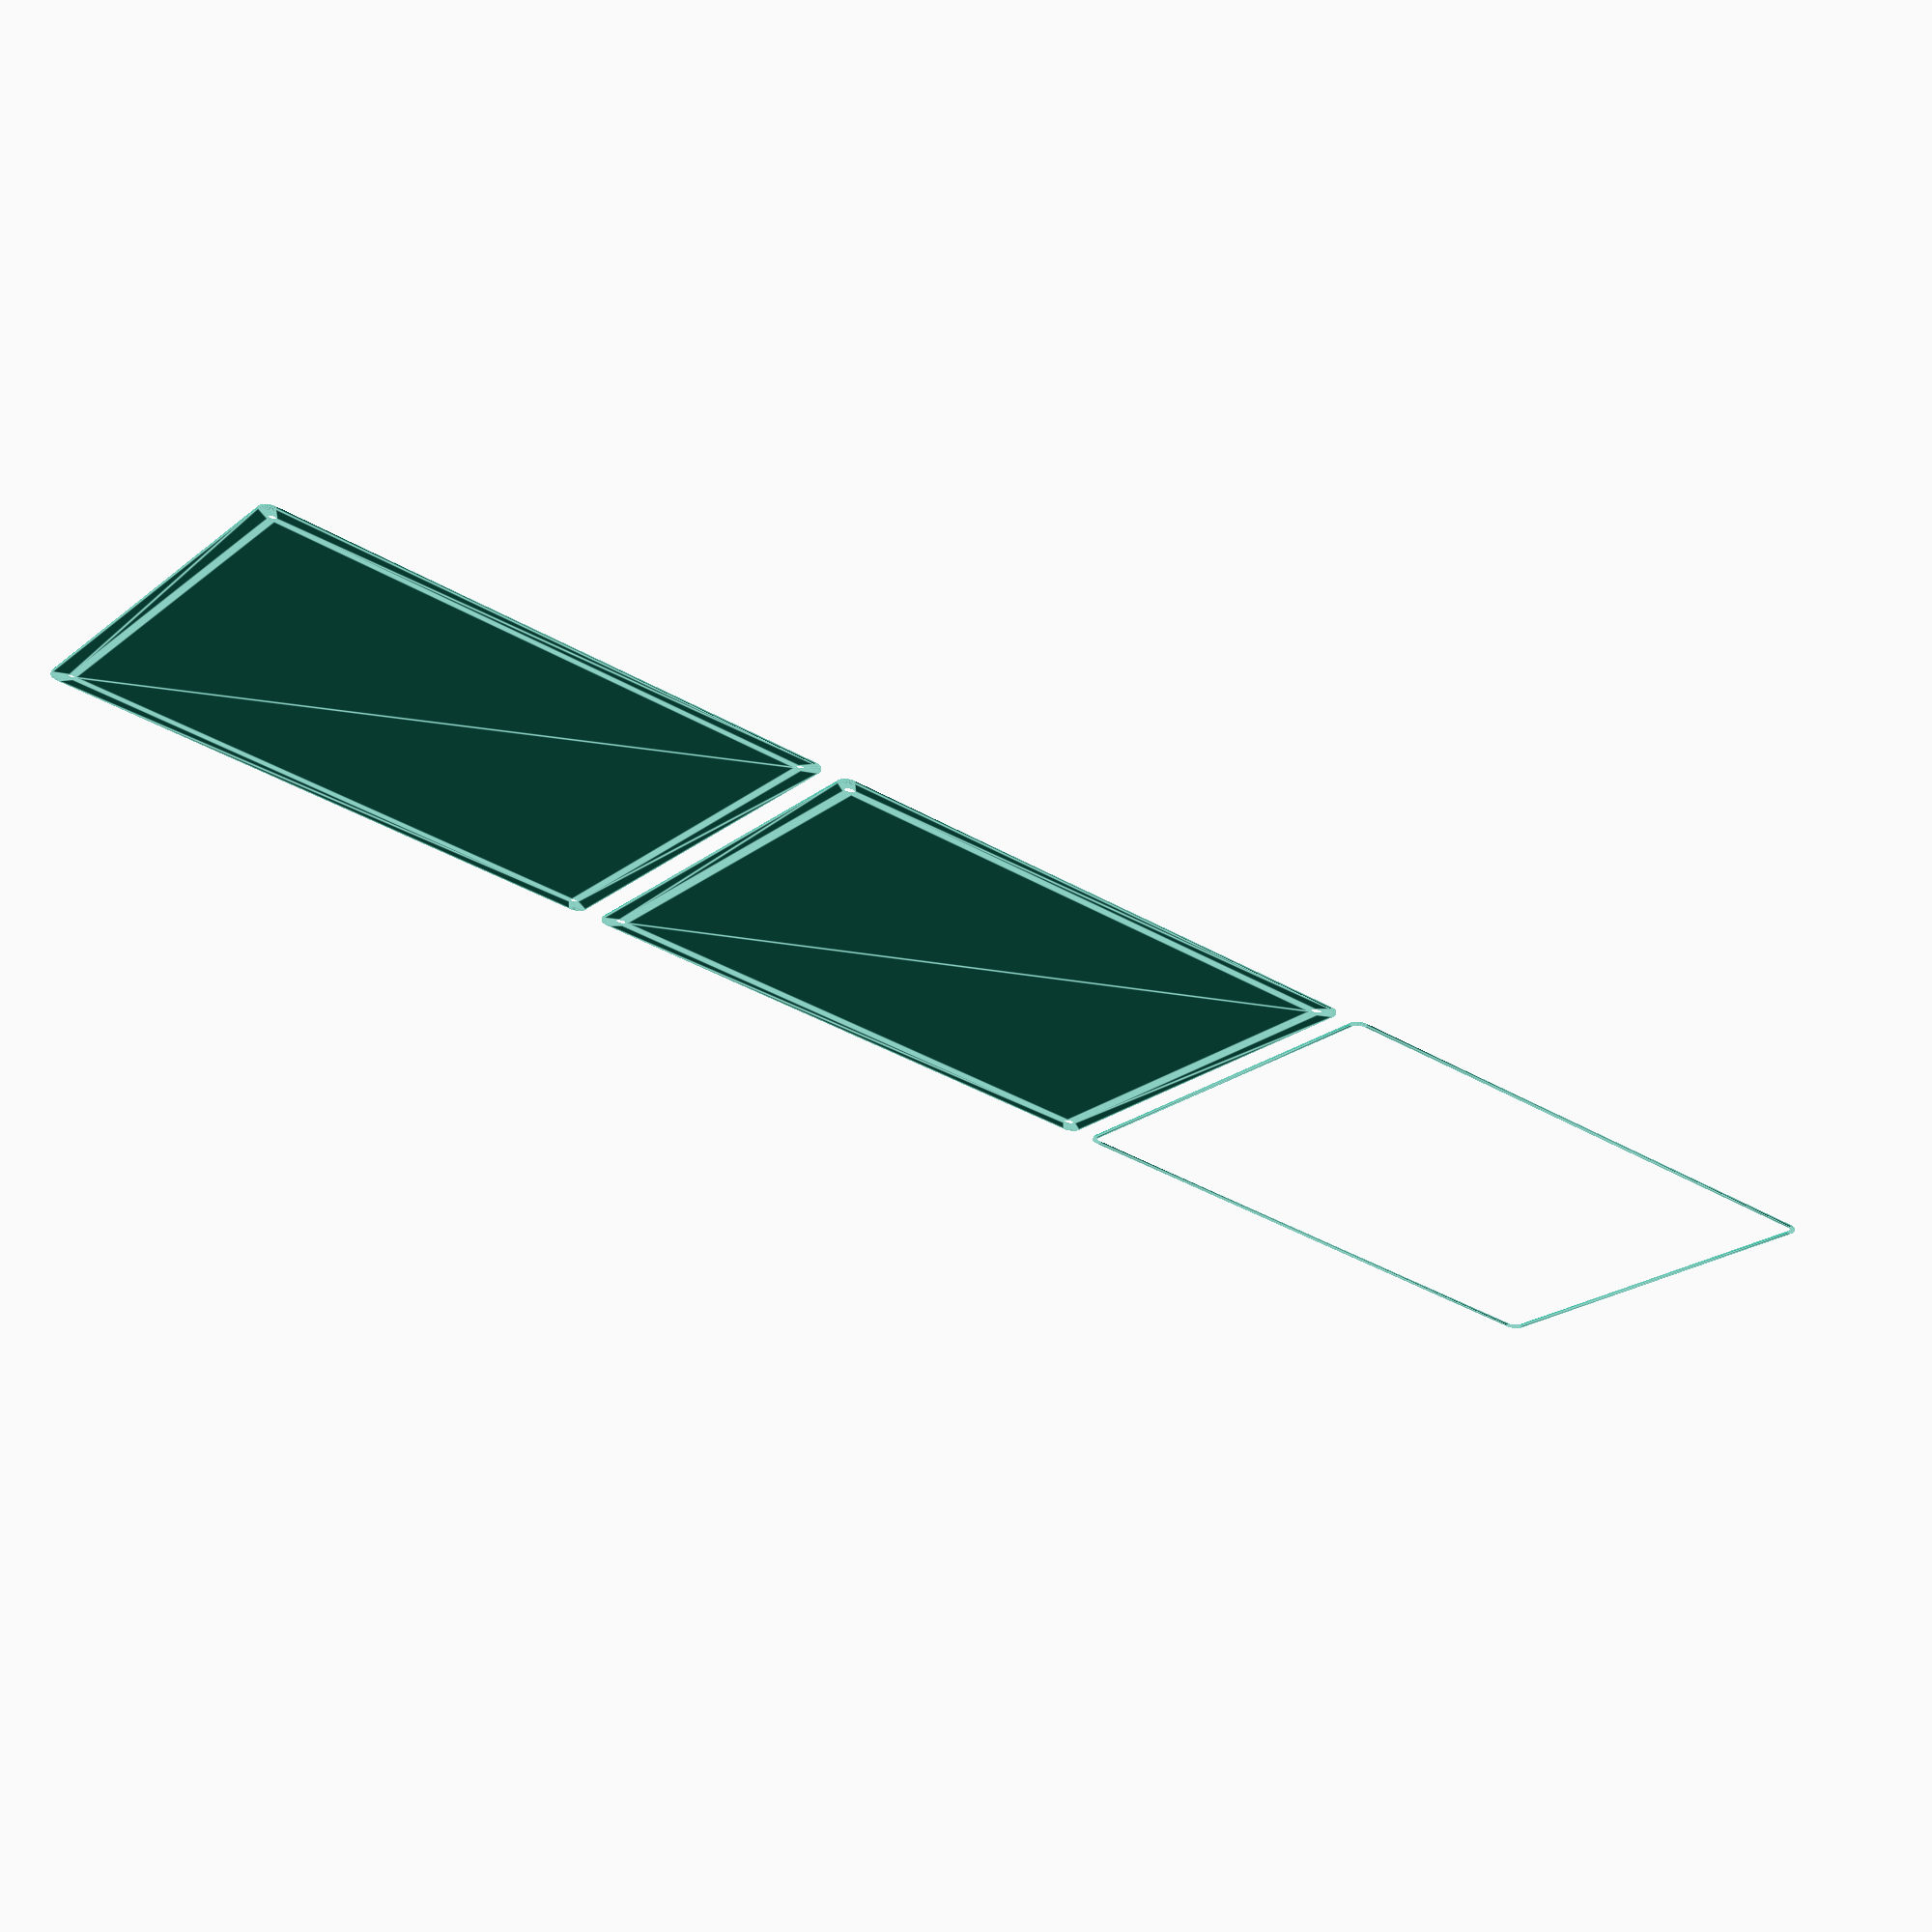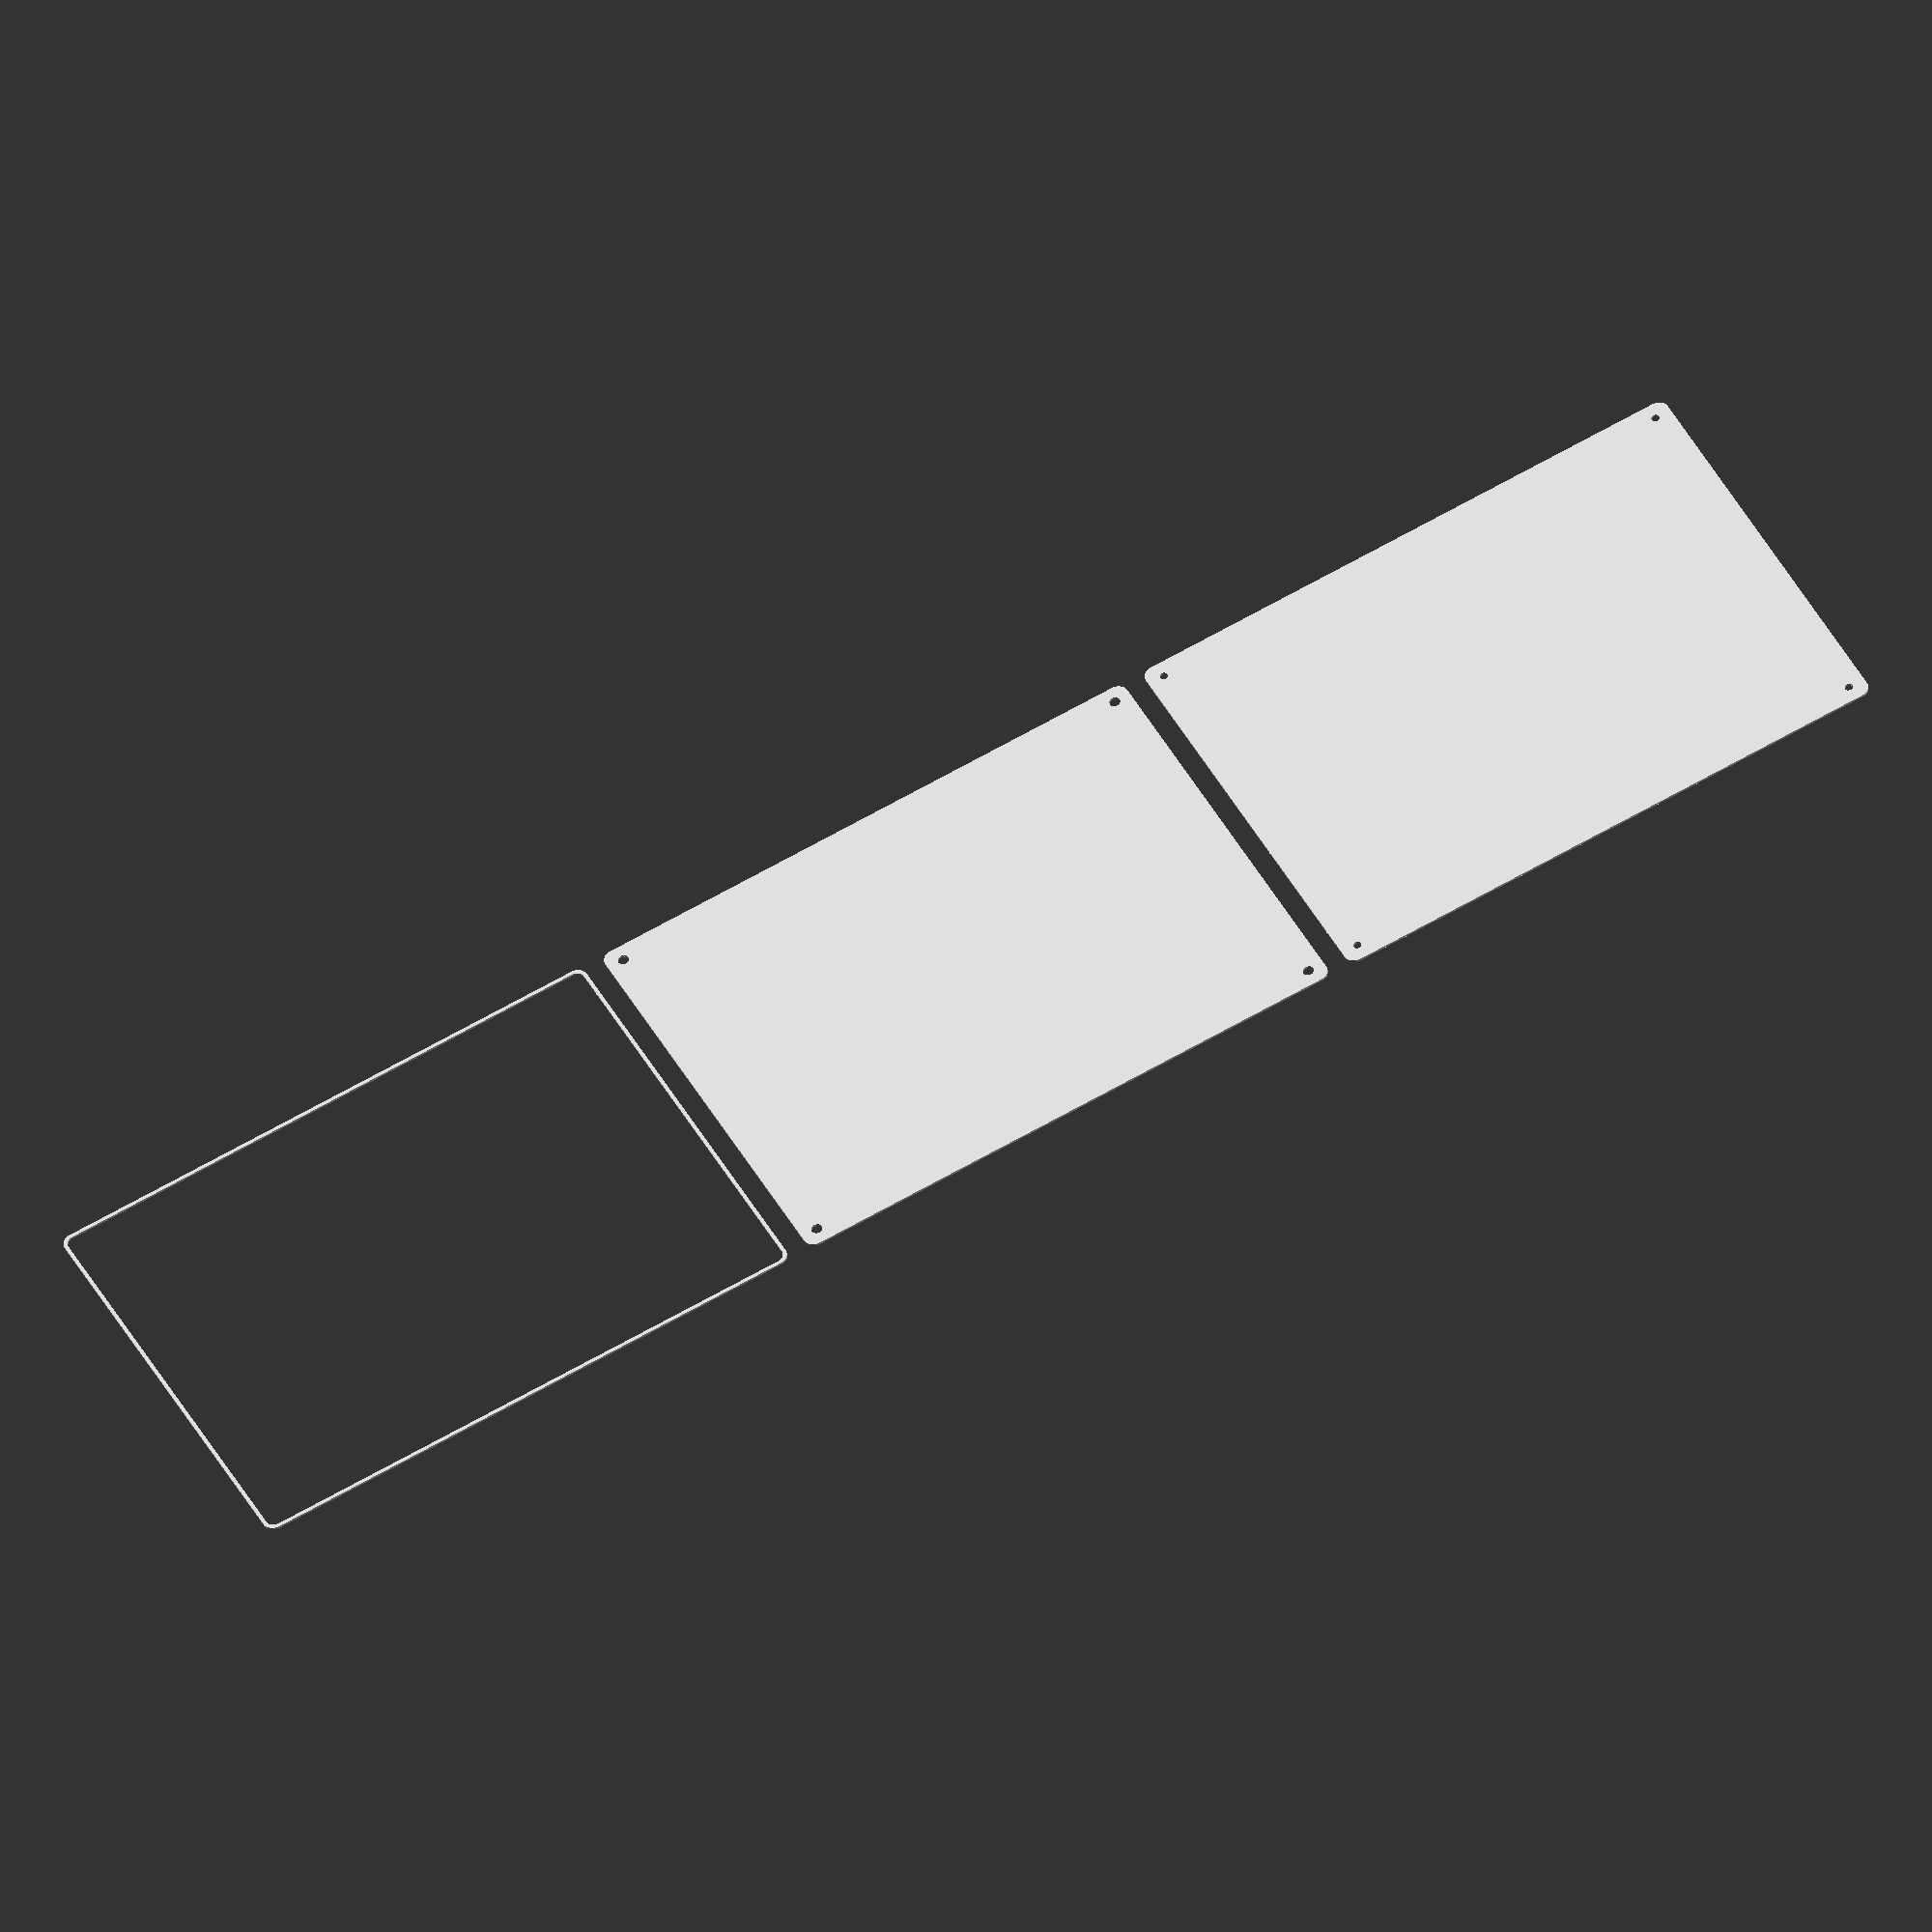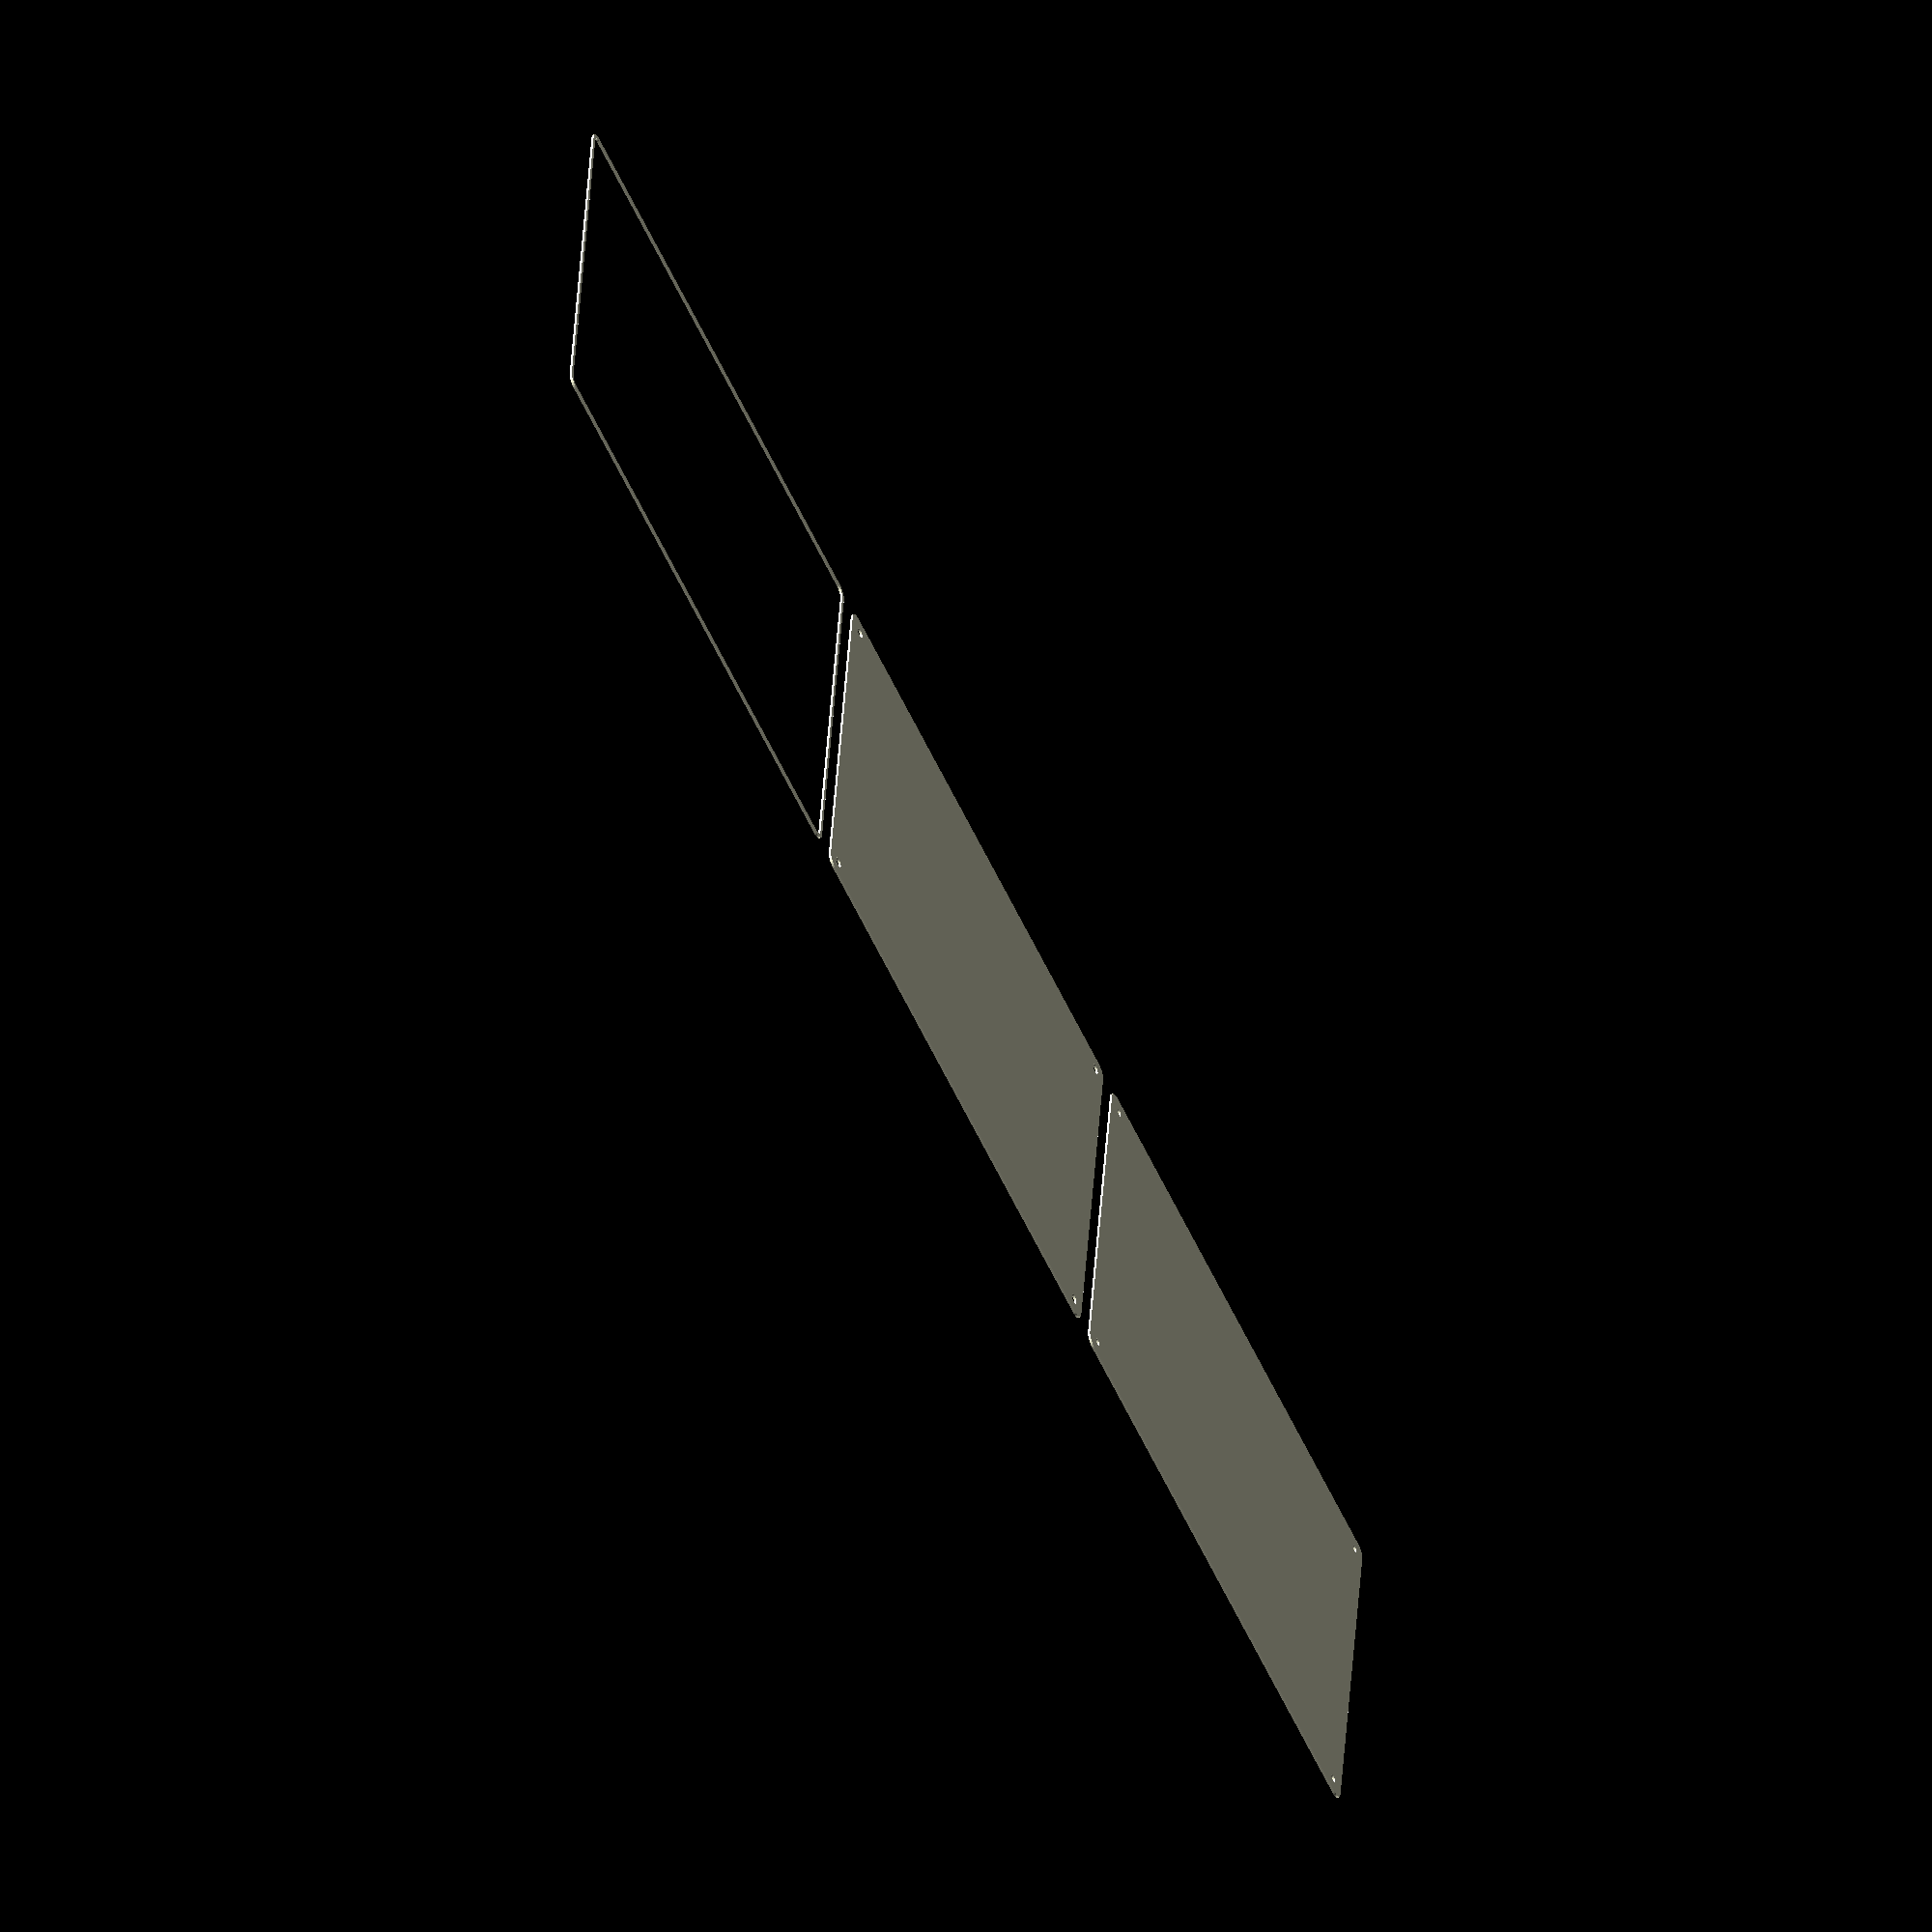
<openscad>
$fn = 50;


union() {
	translate(v = [0, 0, 0]) {
		projection() {
			intersection() {
				translate(v = [-500, -500, -6.0000000000]) {
					cube(size = [1000, 1000, 0.1000000000]);
				}
				difference() {
					union() {
						hull() {
							translate(v = [-92.5000000000, 122.5000000000, 0]) {
								cylinder(h = 15, r = 5);
							}
							translate(v = [92.5000000000, 122.5000000000, 0]) {
								cylinder(h = 15, r = 5);
							}
							translate(v = [-92.5000000000, -122.5000000000, 0]) {
								cylinder(h = 15, r = 5);
							}
							translate(v = [92.5000000000, -122.5000000000, 0]) {
								cylinder(h = 15, r = 5);
							}
						}
					}
					union() {
						translate(v = [-90.0000000000, -120.0000000000, 2]) {
							rotate(a = [0, 0, 0]) {
								difference() {
									union() {
										translate(v = [0, 0, -1.7000000000]) {
											cylinder(h = 1.7000000000, r1 = 1.5000000000, r2 = 2.4000000000);
										}
										cylinder(h = 50, r = 2.4000000000);
										translate(v = [0, 0, -6.0000000000]) {
											cylinder(h = 6, r = 1.5000000000);
										}
										translate(v = [0, 0, -6.0000000000]) {
											cylinder(h = 6, r = 1.8000000000);
										}
										translate(v = [0, 0, -6.0000000000]) {
											cylinder(h = 6, r = 1.5000000000);
										}
									}
									union();
								}
							}
						}
						translate(v = [90.0000000000, -120.0000000000, 2]) {
							rotate(a = [0, 0, 0]) {
								difference() {
									union() {
										translate(v = [0, 0, -1.7000000000]) {
											cylinder(h = 1.7000000000, r1 = 1.5000000000, r2 = 2.4000000000);
										}
										cylinder(h = 50, r = 2.4000000000);
										translate(v = [0, 0, -6.0000000000]) {
											cylinder(h = 6, r = 1.5000000000);
										}
										translate(v = [0, 0, -6.0000000000]) {
											cylinder(h = 6, r = 1.8000000000);
										}
										translate(v = [0, 0, -6.0000000000]) {
											cylinder(h = 6, r = 1.5000000000);
										}
									}
									union();
								}
							}
						}
						translate(v = [-90.0000000000, 120.0000000000, 2]) {
							rotate(a = [0, 0, 0]) {
								difference() {
									union() {
										translate(v = [0, 0, -1.7000000000]) {
											cylinder(h = 1.7000000000, r1 = 1.5000000000, r2 = 2.4000000000);
										}
										cylinder(h = 50, r = 2.4000000000);
										translate(v = [0, 0, -6.0000000000]) {
											cylinder(h = 6, r = 1.5000000000);
										}
										translate(v = [0, 0, -6.0000000000]) {
											cylinder(h = 6, r = 1.8000000000);
										}
										translate(v = [0, 0, -6.0000000000]) {
											cylinder(h = 6, r = 1.5000000000);
										}
									}
									union();
								}
							}
						}
						translate(v = [90.0000000000, 120.0000000000, 2]) {
							rotate(a = [0, 0, 0]) {
								difference() {
									union() {
										translate(v = [0, 0, -1.7000000000]) {
											cylinder(h = 1.7000000000, r1 = 1.5000000000, r2 = 2.4000000000);
										}
										cylinder(h = 50, r = 2.4000000000);
										translate(v = [0, 0, -6.0000000000]) {
											cylinder(h = 6, r = 1.5000000000);
										}
										translate(v = [0, 0, -6.0000000000]) {
											cylinder(h = 6, r = 1.8000000000);
										}
										translate(v = [0, 0, -6.0000000000]) {
											cylinder(h = 6, r = 1.5000000000);
										}
									}
									union();
								}
							}
						}
						translate(v = [0, 0, 3]) {
							hull() {
								union() {
									translate(v = [-92.0000000000, 122.0000000000, 4]) {
										cylinder(h = 27, r = 4);
									}
									translate(v = [-92.0000000000, 122.0000000000, 4]) {
										sphere(r = 4);
									}
									translate(v = [-92.0000000000, 122.0000000000, 31]) {
										sphere(r = 4);
									}
								}
								union() {
									translate(v = [92.0000000000, 122.0000000000, 4]) {
										cylinder(h = 27, r = 4);
									}
									translate(v = [92.0000000000, 122.0000000000, 4]) {
										sphere(r = 4);
									}
									translate(v = [92.0000000000, 122.0000000000, 31]) {
										sphere(r = 4);
									}
								}
								union() {
									translate(v = [-92.0000000000, -122.0000000000, 4]) {
										cylinder(h = 27, r = 4);
									}
									translate(v = [-92.0000000000, -122.0000000000, 4]) {
										sphere(r = 4);
									}
									translate(v = [-92.0000000000, -122.0000000000, 31]) {
										sphere(r = 4);
									}
								}
								union() {
									translate(v = [92.0000000000, -122.0000000000, 4]) {
										cylinder(h = 27, r = 4);
									}
									translate(v = [92.0000000000, -122.0000000000, 4]) {
										sphere(r = 4);
									}
									translate(v = [92.0000000000, -122.0000000000, 31]) {
										sphere(r = 4);
									}
								}
							}
						}
					}
				}
			}
		}
	}
	translate(v = [0, 264, 0]) {
		projection() {
			intersection() {
				translate(v = [-500, -500, -3.0000000000]) {
					cube(size = [1000, 1000, 0.1000000000]);
				}
				difference() {
					union() {
						hull() {
							translate(v = [-92.5000000000, 122.5000000000, 0]) {
								cylinder(h = 15, r = 5);
							}
							translate(v = [92.5000000000, 122.5000000000, 0]) {
								cylinder(h = 15, r = 5);
							}
							translate(v = [-92.5000000000, -122.5000000000, 0]) {
								cylinder(h = 15, r = 5);
							}
							translate(v = [92.5000000000, -122.5000000000, 0]) {
								cylinder(h = 15, r = 5);
							}
						}
					}
					union() {
						translate(v = [-90.0000000000, -120.0000000000, 2]) {
							rotate(a = [0, 0, 0]) {
								difference() {
									union() {
										translate(v = [0, 0, -1.7000000000]) {
											cylinder(h = 1.7000000000, r1 = 1.5000000000, r2 = 2.4000000000);
										}
										cylinder(h = 50, r = 2.4000000000);
										translate(v = [0, 0, -6.0000000000]) {
											cylinder(h = 6, r = 1.5000000000);
										}
										translate(v = [0, 0, -6.0000000000]) {
											cylinder(h = 6, r = 1.8000000000);
										}
										translate(v = [0, 0, -6.0000000000]) {
											cylinder(h = 6, r = 1.5000000000);
										}
									}
									union();
								}
							}
						}
						translate(v = [90.0000000000, -120.0000000000, 2]) {
							rotate(a = [0, 0, 0]) {
								difference() {
									union() {
										translate(v = [0, 0, -1.7000000000]) {
											cylinder(h = 1.7000000000, r1 = 1.5000000000, r2 = 2.4000000000);
										}
										cylinder(h = 50, r = 2.4000000000);
										translate(v = [0, 0, -6.0000000000]) {
											cylinder(h = 6, r = 1.5000000000);
										}
										translate(v = [0, 0, -6.0000000000]) {
											cylinder(h = 6, r = 1.8000000000);
										}
										translate(v = [0, 0, -6.0000000000]) {
											cylinder(h = 6, r = 1.5000000000);
										}
									}
									union();
								}
							}
						}
						translate(v = [-90.0000000000, 120.0000000000, 2]) {
							rotate(a = [0, 0, 0]) {
								difference() {
									union() {
										translate(v = [0, 0, -1.7000000000]) {
											cylinder(h = 1.7000000000, r1 = 1.5000000000, r2 = 2.4000000000);
										}
										cylinder(h = 50, r = 2.4000000000);
										translate(v = [0, 0, -6.0000000000]) {
											cylinder(h = 6, r = 1.5000000000);
										}
										translate(v = [0, 0, -6.0000000000]) {
											cylinder(h = 6, r = 1.8000000000);
										}
										translate(v = [0, 0, -6.0000000000]) {
											cylinder(h = 6, r = 1.5000000000);
										}
									}
									union();
								}
							}
						}
						translate(v = [90.0000000000, 120.0000000000, 2]) {
							rotate(a = [0, 0, 0]) {
								difference() {
									union() {
										translate(v = [0, 0, -1.7000000000]) {
											cylinder(h = 1.7000000000, r1 = 1.5000000000, r2 = 2.4000000000);
										}
										cylinder(h = 50, r = 2.4000000000);
										translate(v = [0, 0, -6.0000000000]) {
											cylinder(h = 6, r = 1.5000000000);
										}
										translate(v = [0, 0, -6.0000000000]) {
											cylinder(h = 6, r = 1.8000000000);
										}
										translate(v = [0, 0, -6.0000000000]) {
											cylinder(h = 6, r = 1.5000000000);
										}
									}
									union();
								}
							}
						}
						translate(v = [0, 0, 3]) {
							hull() {
								union() {
									translate(v = [-92.0000000000, 122.0000000000, 4]) {
										cylinder(h = 27, r = 4);
									}
									translate(v = [-92.0000000000, 122.0000000000, 4]) {
										sphere(r = 4);
									}
									translate(v = [-92.0000000000, 122.0000000000, 31]) {
										sphere(r = 4);
									}
								}
								union() {
									translate(v = [92.0000000000, 122.0000000000, 4]) {
										cylinder(h = 27, r = 4);
									}
									translate(v = [92.0000000000, 122.0000000000, 4]) {
										sphere(r = 4);
									}
									translate(v = [92.0000000000, 122.0000000000, 31]) {
										sphere(r = 4);
									}
								}
								union() {
									translate(v = [-92.0000000000, -122.0000000000, 4]) {
										cylinder(h = 27, r = 4);
									}
									translate(v = [-92.0000000000, -122.0000000000, 4]) {
										sphere(r = 4);
									}
									translate(v = [-92.0000000000, -122.0000000000, 31]) {
										sphere(r = 4);
									}
								}
								union() {
									translate(v = [92.0000000000, -122.0000000000, 4]) {
										cylinder(h = 27, r = 4);
									}
									translate(v = [92.0000000000, -122.0000000000, 4]) {
										sphere(r = 4);
									}
									translate(v = [92.0000000000, -122.0000000000, 31]) {
										sphere(r = 4);
									}
								}
							}
						}
					}
				}
			}
		}
	}
	translate(v = [0, 528, 0]) {
		projection() {
			intersection() {
				translate(v = [-500, -500, 0.0000000000]) {
					cube(size = [1000, 1000, 0.1000000000]);
				}
				difference() {
					union() {
						hull() {
							translate(v = [-92.5000000000, 122.5000000000, 0]) {
								cylinder(h = 15, r = 5);
							}
							translate(v = [92.5000000000, 122.5000000000, 0]) {
								cylinder(h = 15, r = 5);
							}
							translate(v = [-92.5000000000, -122.5000000000, 0]) {
								cylinder(h = 15, r = 5);
							}
							translate(v = [92.5000000000, -122.5000000000, 0]) {
								cylinder(h = 15, r = 5);
							}
						}
					}
					union() {
						translate(v = [-90.0000000000, -120.0000000000, 2]) {
							rotate(a = [0, 0, 0]) {
								difference() {
									union() {
										translate(v = [0, 0, -1.7000000000]) {
											cylinder(h = 1.7000000000, r1 = 1.5000000000, r2 = 2.4000000000);
										}
										cylinder(h = 50, r = 2.4000000000);
										translate(v = [0, 0, -6.0000000000]) {
											cylinder(h = 6, r = 1.5000000000);
										}
										translate(v = [0, 0, -6.0000000000]) {
											cylinder(h = 6, r = 1.8000000000);
										}
										translate(v = [0, 0, -6.0000000000]) {
											cylinder(h = 6, r = 1.5000000000);
										}
									}
									union();
								}
							}
						}
						translate(v = [90.0000000000, -120.0000000000, 2]) {
							rotate(a = [0, 0, 0]) {
								difference() {
									union() {
										translate(v = [0, 0, -1.7000000000]) {
											cylinder(h = 1.7000000000, r1 = 1.5000000000, r2 = 2.4000000000);
										}
										cylinder(h = 50, r = 2.4000000000);
										translate(v = [0, 0, -6.0000000000]) {
											cylinder(h = 6, r = 1.5000000000);
										}
										translate(v = [0, 0, -6.0000000000]) {
											cylinder(h = 6, r = 1.8000000000);
										}
										translate(v = [0, 0, -6.0000000000]) {
											cylinder(h = 6, r = 1.5000000000);
										}
									}
									union();
								}
							}
						}
						translate(v = [-90.0000000000, 120.0000000000, 2]) {
							rotate(a = [0, 0, 0]) {
								difference() {
									union() {
										translate(v = [0, 0, -1.7000000000]) {
											cylinder(h = 1.7000000000, r1 = 1.5000000000, r2 = 2.4000000000);
										}
										cylinder(h = 50, r = 2.4000000000);
										translate(v = [0, 0, -6.0000000000]) {
											cylinder(h = 6, r = 1.5000000000);
										}
										translate(v = [0, 0, -6.0000000000]) {
											cylinder(h = 6, r = 1.8000000000);
										}
										translate(v = [0, 0, -6.0000000000]) {
											cylinder(h = 6, r = 1.5000000000);
										}
									}
									union();
								}
							}
						}
						translate(v = [90.0000000000, 120.0000000000, 2]) {
							rotate(a = [0, 0, 0]) {
								difference() {
									union() {
										translate(v = [0, 0, -1.7000000000]) {
											cylinder(h = 1.7000000000, r1 = 1.5000000000, r2 = 2.4000000000);
										}
										cylinder(h = 50, r = 2.4000000000);
										translate(v = [0, 0, -6.0000000000]) {
											cylinder(h = 6, r = 1.5000000000);
										}
										translate(v = [0, 0, -6.0000000000]) {
											cylinder(h = 6, r = 1.8000000000);
										}
										translate(v = [0, 0, -6.0000000000]) {
											cylinder(h = 6, r = 1.5000000000);
										}
									}
									union();
								}
							}
						}
						translate(v = [0, 0, 3]) {
							hull() {
								union() {
									translate(v = [-92.0000000000, 122.0000000000, 4]) {
										cylinder(h = 27, r = 4);
									}
									translate(v = [-92.0000000000, 122.0000000000, 4]) {
										sphere(r = 4);
									}
									translate(v = [-92.0000000000, 122.0000000000, 31]) {
										sphere(r = 4);
									}
								}
								union() {
									translate(v = [92.0000000000, 122.0000000000, 4]) {
										cylinder(h = 27, r = 4);
									}
									translate(v = [92.0000000000, 122.0000000000, 4]) {
										sphere(r = 4);
									}
									translate(v = [92.0000000000, 122.0000000000, 31]) {
										sphere(r = 4);
									}
								}
								union() {
									translate(v = [-92.0000000000, -122.0000000000, 4]) {
										cylinder(h = 27, r = 4);
									}
									translate(v = [-92.0000000000, -122.0000000000, 4]) {
										sphere(r = 4);
									}
									translate(v = [-92.0000000000, -122.0000000000, 31]) {
										sphere(r = 4);
									}
								}
								union() {
									translate(v = [92.0000000000, -122.0000000000, 4]) {
										cylinder(h = 27, r = 4);
									}
									translate(v = [92.0000000000, -122.0000000000, 4]) {
										sphere(r = 4);
									}
									translate(v = [92.0000000000, -122.0000000000, 31]) {
										sphere(r = 4);
									}
								}
							}
						}
					}
				}
			}
		}
	}
	translate(v = [0, 792, 0]) {
		projection() {
			intersection() {
				translate(v = [-500, -500, 3.0000000000]) {
					cube(size = [1000, 1000, 0.1000000000]);
				}
				difference() {
					union() {
						hull() {
							translate(v = [-92.5000000000, 122.5000000000, 0]) {
								cylinder(h = 15, r = 5);
							}
							translate(v = [92.5000000000, 122.5000000000, 0]) {
								cylinder(h = 15, r = 5);
							}
							translate(v = [-92.5000000000, -122.5000000000, 0]) {
								cylinder(h = 15, r = 5);
							}
							translate(v = [92.5000000000, -122.5000000000, 0]) {
								cylinder(h = 15, r = 5);
							}
						}
					}
					union() {
						translate(v = [-90.0000000000, -120.0000000000, 2]) {
							rotate(a = [0, 0, 0]) {
								difference() {
									union() {
										translate(v = [0, 0, -1.7000000000]) {
											cylinder(h = 1.7000000000, r1 = 1.5000000000, r2 = 2.4000000000);
										}
										cylinder(h = 50, r = 2.4000000000);
										translate(v = [0, 0, -6.0000000000]) {
											cylinder(h = 6, r = 1.5000000000);
										}
										translate(v = [0, 0, -6.0000000000]) {
											cylinder(h = 6, r = 1.8000000000);
										}
										translate(v = [0, 0, -6.0000000000]) {
											cylinder(h = 6, r = 1.5000000000);
										}
									}
									union();
								}
							}
						}
						translate(v = [90.0000000000, -120.0000000000, 2]) {
							rotate(a = [0, 0, 0]) {
								difference() {
									union() {
										translate(v = [0, 0, -1.7000000000]) {
											cylinder(h = 1.7000000000, r1 = 1.5000000000, r2 = 2.4000000000);
										}
										cylinder(h = 50, r = 2.4000000000);
										translate(v = [0, 0, -6.0000000000]) {
											cylinder(h = 6, r = 1.5000000000);
										}
										translate(v = [0, 0, -6.0000000000]) {
											cylinder(h = 6, r = 1.8000000000);
										}
										translate(v = [0, 0, -6.0000000000]) {
											cylinder(h = 6, r = 1.5000000000);
										}
									}
									union();
								}
							}
						}
						translate(v = [-90.0000000000, 120.0000000000, 2]) {
							rotate(a = [0, 0, 0]) {
								difference() {
									union() {
										translate(v = [0, 0, -1.7000000000]) {
											cylinder(h = 1.7000000000, r1 = 1.5000000000, r2 = 2.4000000000);
										}
										cylinder(h = 50, r = 2.4000000000);
										translate(v = [0, 0, -6.0000000000]) {
											cylinder(h = 6, r = 1.5000000000);
										}
										translate(v = [0, 0, -6.0000000000]) {
											cylinder(h = 6, r = 1.8000000000);
										}
										translate(v = [0, 0, -6.0000000000]) {
											cylinder(h = 6, r = 1.5000000000);
										}
									}
									union();
								}
							}
						}
						translate(v = [90.0000000000, 120.0000000000, 2]) {
							rotate(a = [0, 0, 0]) {
								difference() {
									union() {
										translate(v = [0, 0, -1.7000000000]) {
											cylinder(h = 1.7000000000, r1 = 1.5000000000, r2 = 2.4000000000);
										}
										cylinder(h = 50, r = 2.4000000000);
										translate(v = [0, 0, -6.0000000000]) {
											cylinder(h = 6, r = 1.5000000000);
										}
										translate(v = [0, 0, -6.0000000000]) {
											cylinder(h = 6, r = 1.8000000000);
										}
										translate(v = [0, 0, -6.0000000000]) {
											cylinder(h = 6, r = 1.5000000000);
										}
									}
									union();
								}
							}
						}
						translate(v = [0, 0, 3]) {
							hull() {
								union() {
									translate(v = [-92.0000000000, 122.0000000000, 4]) {
										cylinder(h = 27, r = 4);
									}
									translate(v = [-92.0000000000, 122.0000000000, 4]) {
										sphere(r = 4);
									}
									translate(v = [-92.0000000000, 122.0000000000, 31]) {
										sphere(r = 4);
									}
								}
								union() {
									translate(v = [92.0000000000, 122.0000000000, 4]) {
										cylinder(h = 27, r = 4);
									}
									translate(v = [92.0000000000, 122.0000000000, 4]) {
										sphere(r = 4);
									}
									translate(v = [92.0000000000, 122.0000000000, 31]) {
										sphere(r = 4);
									}
								}
								union() {
									translate(v = [-92.0000000000, -122.0000000000, 4]) {
										cylinder(h = 27, r = 4);
									}
									translate(v = [-92.0000000000, -122.0000000000, 4]) {
										sphere(r = 4);
									}
									translate(v = [-92.0000000000, -122.0000000000, 31]) {
										sphere(r = 4);
									}
								}
								union() {
									translate(v = [92.0000000000, -122.0000000000, 4]) {
										cylinder(h = 27, r = 4);
									}
									translate(v = [92.0000000000, -122.0000000000, 4]) {
										sphere(r = 4);
									}
									translate(v = [92.0000000000, -122.0000000000, 31]) {
										sphere(r = 4);
									}
								}
							}
						}
					}
				}
			}
		}
	}
	translate(v = [0, 1056, 0]) {
		projection() {
			intersection() {
				translate(v = [-500, -500, 6.0000000000]) {
					cube(size = [1000, 1000, 0.1000000000]);
				}
				difference() {
					union() {
						hull() {
							translate(v = [-92.5000000000, 122.5000000000, 0]) {
								cylinder(h = 15, r = 5);
							}
							translate(v = [92.5000000000, 122.5000000000, 0]) {
								cylinder(h = 15, r = 5);
							}
							translate(v = [-92.5000000000, -122.5000000000, 0]) {
								cylinder(h = 15, r = 5);
							}
							translate(v = [92.5000000000, -122.5000000000, 0]) {
								cylinder(h = 15, r = 5);
							}
						}
					}
					union() {
						translate(v = [-90.0000000000, -120.0000000000, 2]) {
							rotate(a = [0, 0, 0]) {
								difference() {
									union() {
										translate(v = [0, 0, -1.7000000000]) {
											cylinder(h = 1.7000000000, r1 = 1.5000000000, r2 = 2.4000000000);
										}
										cylinder(h = 50, r = 2.4000000000);
										translate(v = [0, 0, -6.0000000000]) {
											cylinder(h = 6, r = 1.5000000000);
										}
										translate(v = [0, 0, -6.0000000000]) {
											cylinder(h = 6, r = 1.8000000000);
										}
										translate(v = [0, 0, -6.0000000000]) {
											cylinder(h = 6, r = 1.5000000000);
										}
									}
									union();
								}
							}
						}
						translate(v = [90.0000000000, -120.0000000000, 2]) {
							rotate(a = [0, 0, 0]) {
								difference() {
									union() {
										translate(v = [0, 0, -1.7000000000]) {
											cylinder(h = 1.7000000000, r1 = 1.5000000000, r2 = 2.4000000000);
										}
										cylinder(h = 50, r = 2.4000000000);
										translate(v = [0, 0, -6.0000000000]) {
											cylinder(h = 6, r = 1.5000000000);
										}
										translate(v = [0, 0, -6.0000000000]) {
											cylinder(h = 6, r = 1.8000000000);
										}
										translate(v = [0, 0, -6.0000000000]) {
											cylinder(h = 6, r = 1.5000000000);
										}
									}
									union();
								}
							}
						}
						translate(v = [-90.0000000000, 120.0000000000, 2]) {
							rotate(a = [0, 0, 0]) {
								difference() {
									union() {
										translate(v = [0, 0, -1.7000000000]) {
											cylinder(h = 1.7000000000, r1 = 1.5000000000, r2 = 2.4000000000);
										}
										cylinder(h = 50, r = 2.4000000000);
										translate(v = [0, 0, -6.0000000000]) {
											cylinder(h = 6, r = 1.5000000000);
										}
										translate(v = [0, 0, -6.0000000000]) {
											cylinder(h = 6, r = 1.8000000000);
										}
										translate(v = [0, 0, -6.0000000000]) {
											cylinder(h = 6, r = 1.5000000000);
										}
									}
									union();
								}
							}
						}
						translate(v = [90.0000000000, 120.0000000000, 2]) {
							rotate(a = [0, 0, 0]) {
								difference() {
									union() {
										translate(v = [0, 0, -1.7000000000]) {
											cylinder(h = 1.7000000000, r1 = 1.5000000000, r2 = 2.4000000000);
										}
										cylinder(h = 50, r = 2.4000000000);
										translate(v = [0, 0, -6.0000000000]) {
											cylinder(h = 6, r = 1.5000000000);
										}
										translate(v = [0, 0, -6.0000000000]) {
											cylinder(h = 6, r = 1.8000000000);
										}
										translate(v = [0, 0, -6.0000000000]) {
											cylinder(h = 6, r = 1.5000000000);
										}
									}
									union();
								}
							}
						}
						translate(v = [0, 0, 3]) {
							hull() {
								union() {
									translate(v = [-92.0000000000, 122.0000000000, 4]) {
										cylinder(h = 27, r = 4);
									}
									translate(v = [-92.0000000000, 122.0000000000, 4]) {
										sphere(r = 4);
									}
									translate(v = [-92.0000000000, 122.0000000000, 31]) {
										sphere(r = 4);
									}
								}
								union() {
									translate(v = [92.0000000000, 122.0000000000, 4]) {
										cylinder(h = 27, r = 4);
									}
									translate(v = [92.0000000000, 122.0000000000, 4]) {
										sphere(r = 4);
									}
									translate(v = [92.0000000000, 122.0000000000, 31]) {
										sphere(r = 4);
									}
								}
								union() {
									translate(v = [-92.0000000000, -122.0000000000, 4]) {
										cylinder(h = 27, r = 4);
									}
									translate(v = [-92.0000000000, -122.0000000000, 4]) {
										sphere(r = 4);
									}
									translate(v = [-92.0000000000, -122.0000000000, 31]) {
										sphere(r = 4);
									}
								}
								union() {
									translate(v = [92.0000000000, -122.0000000000, 4]) {
										cylinder(h = 27, r = 4);
									}
									translate(v = [92.0000000000, -122.0000000000, 4]) {
										sphere(r = 4);
									}
									translate(v = [92.0000000000, -122.0000000000, 31]) {
										sphere(r = 4);
									}
								}
							}
						}
					}
				}
			}
		}
	}
}
</openscad>
<views>
elev=296.5 azim=124.8 roll=9.2 proj=p view=edges
elev=219.1 azim=62.3 roll=170.0 proj=o view=wireframe
elev=230.8 azim=263.1 roll=65.1 proj=o view=wireframe
</views>
